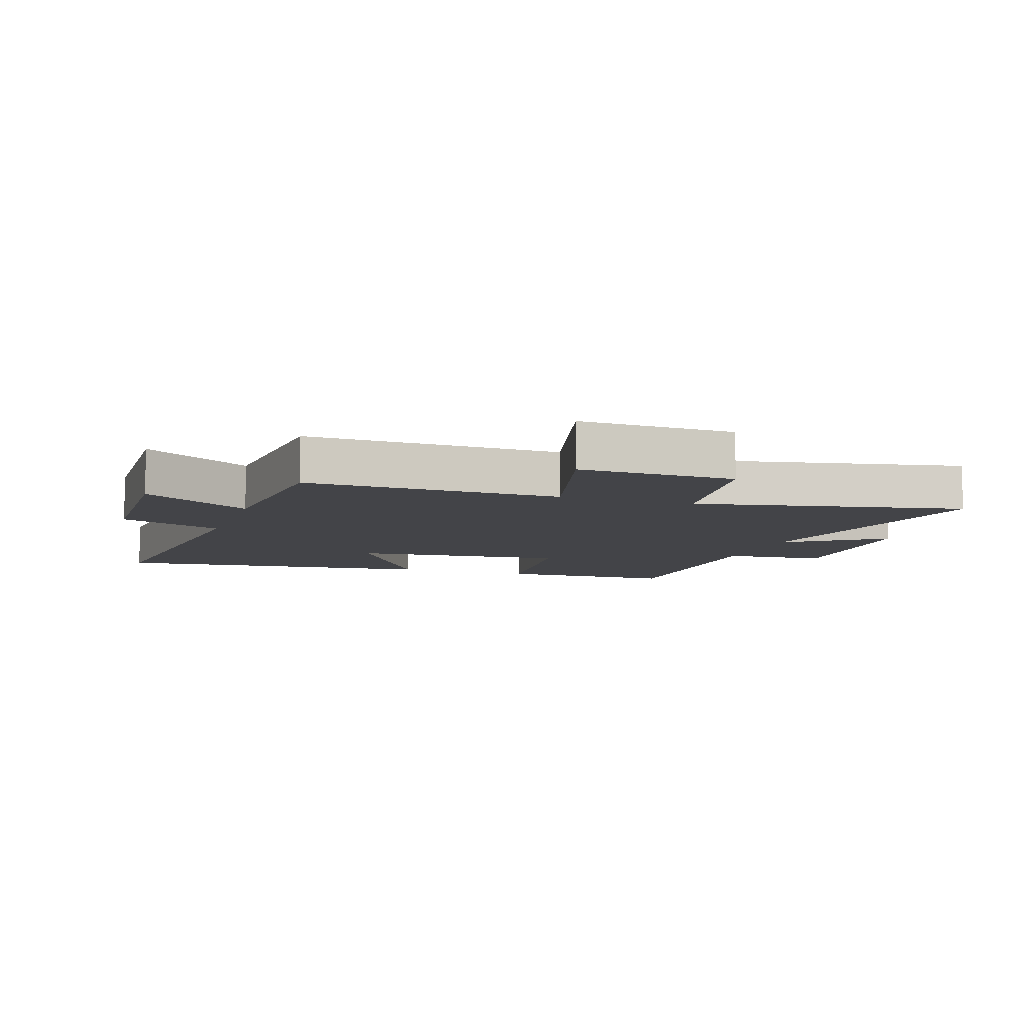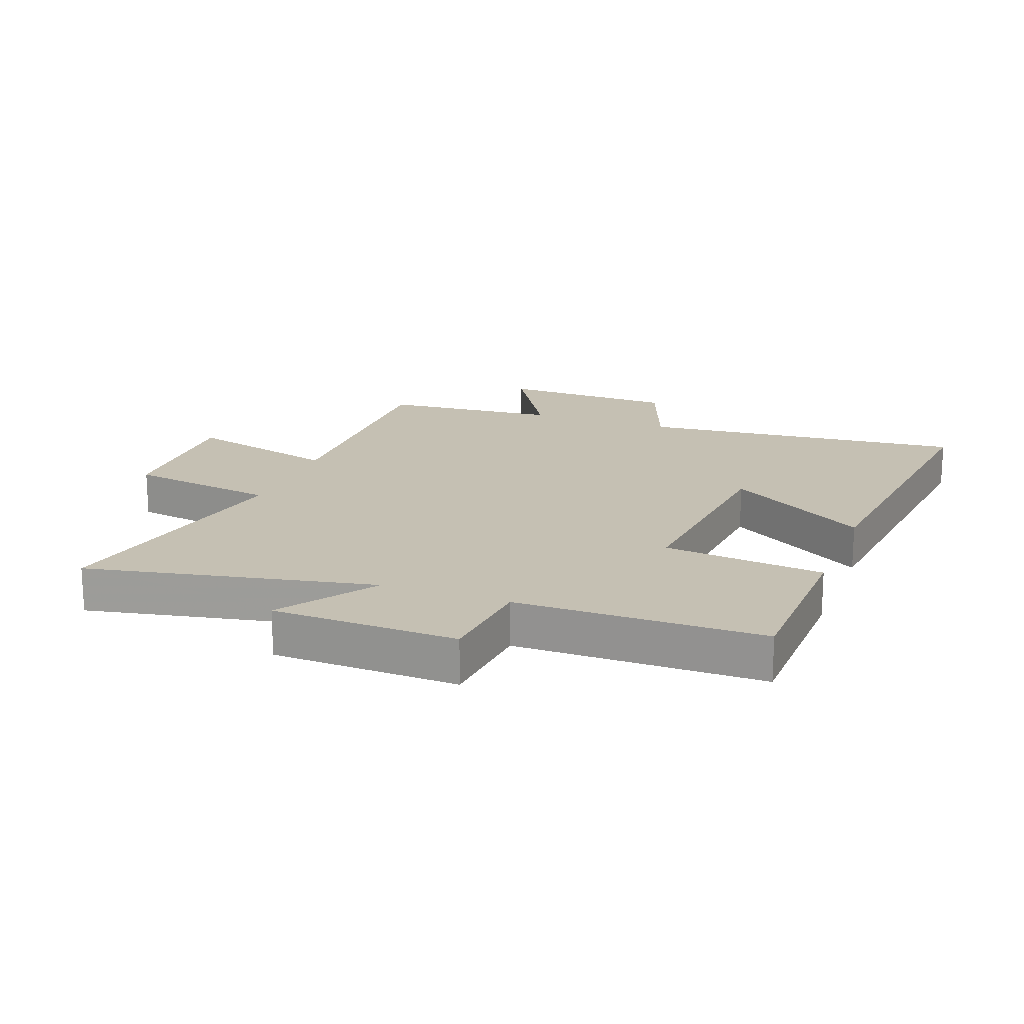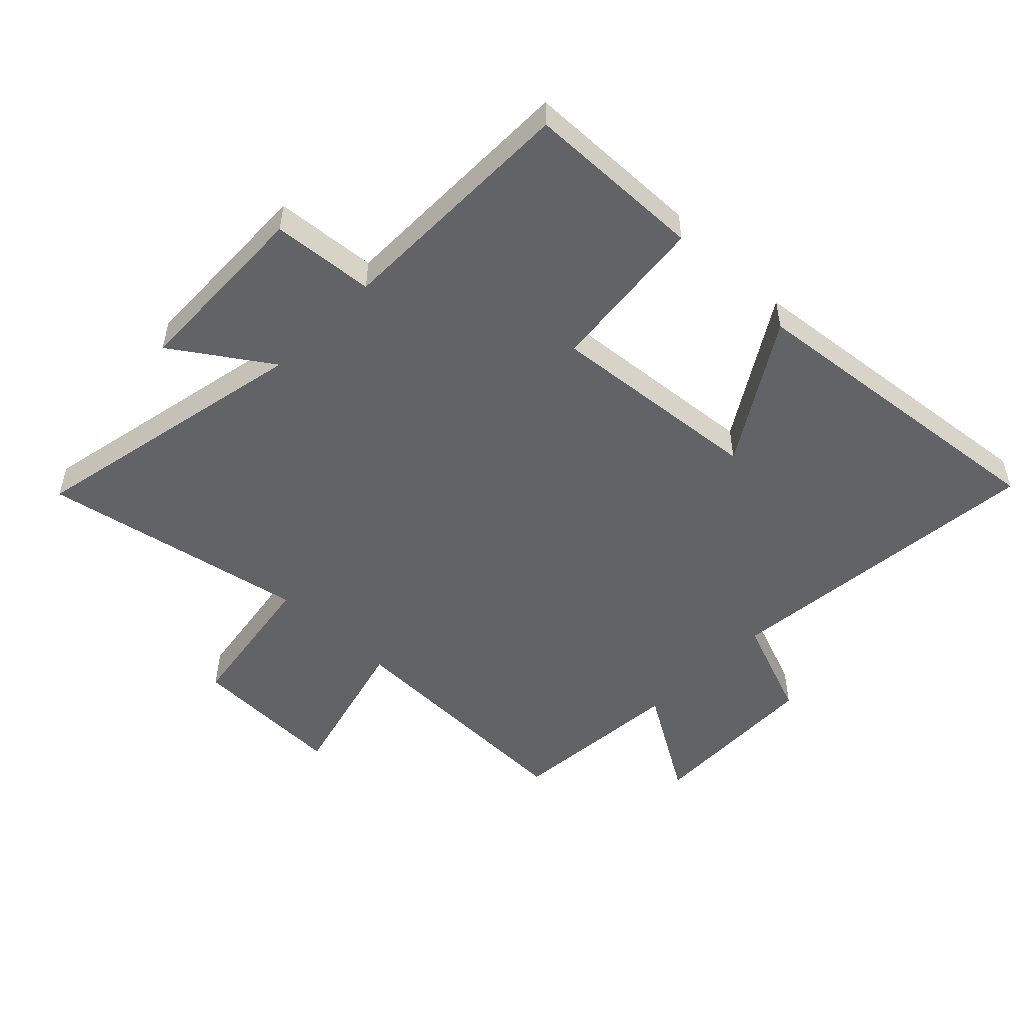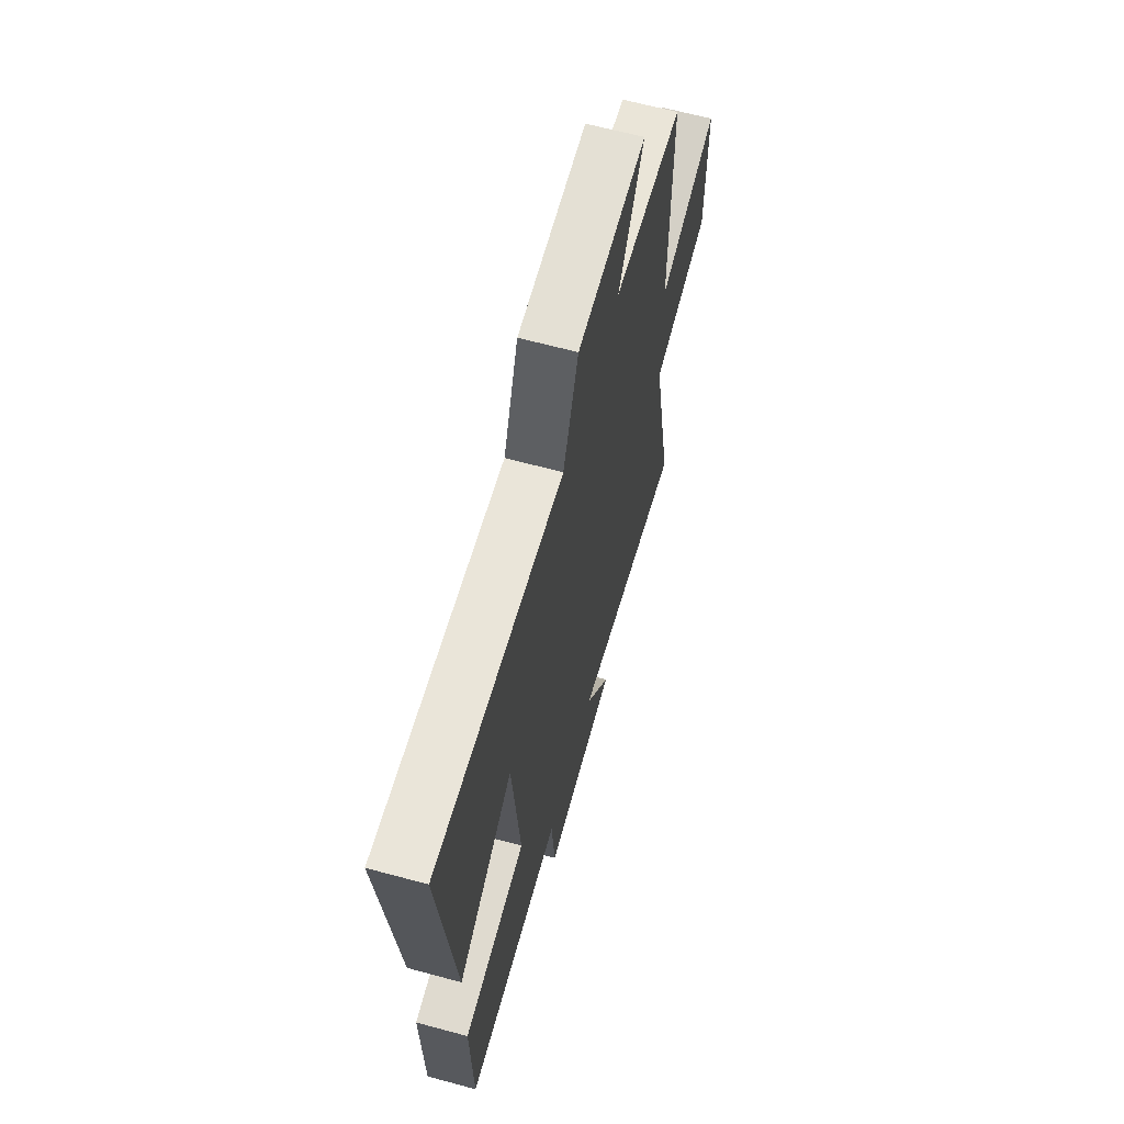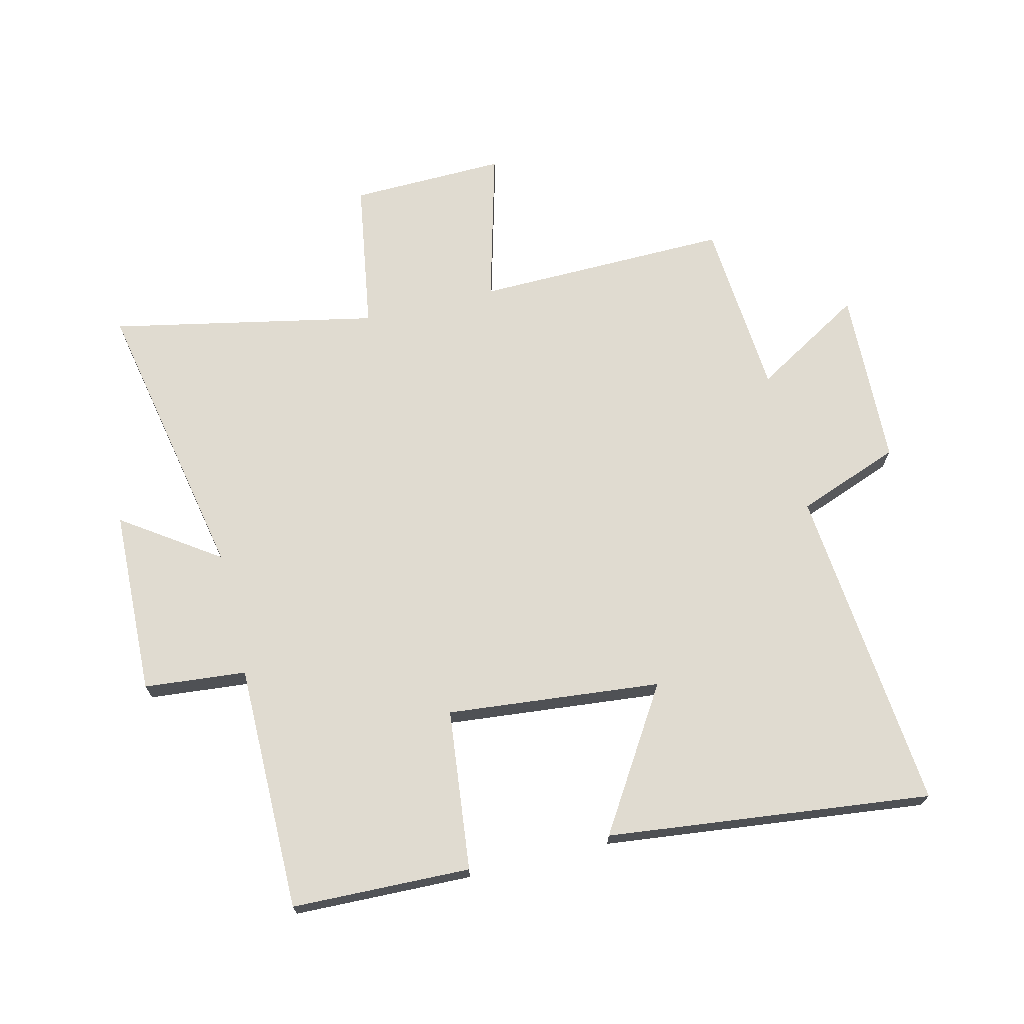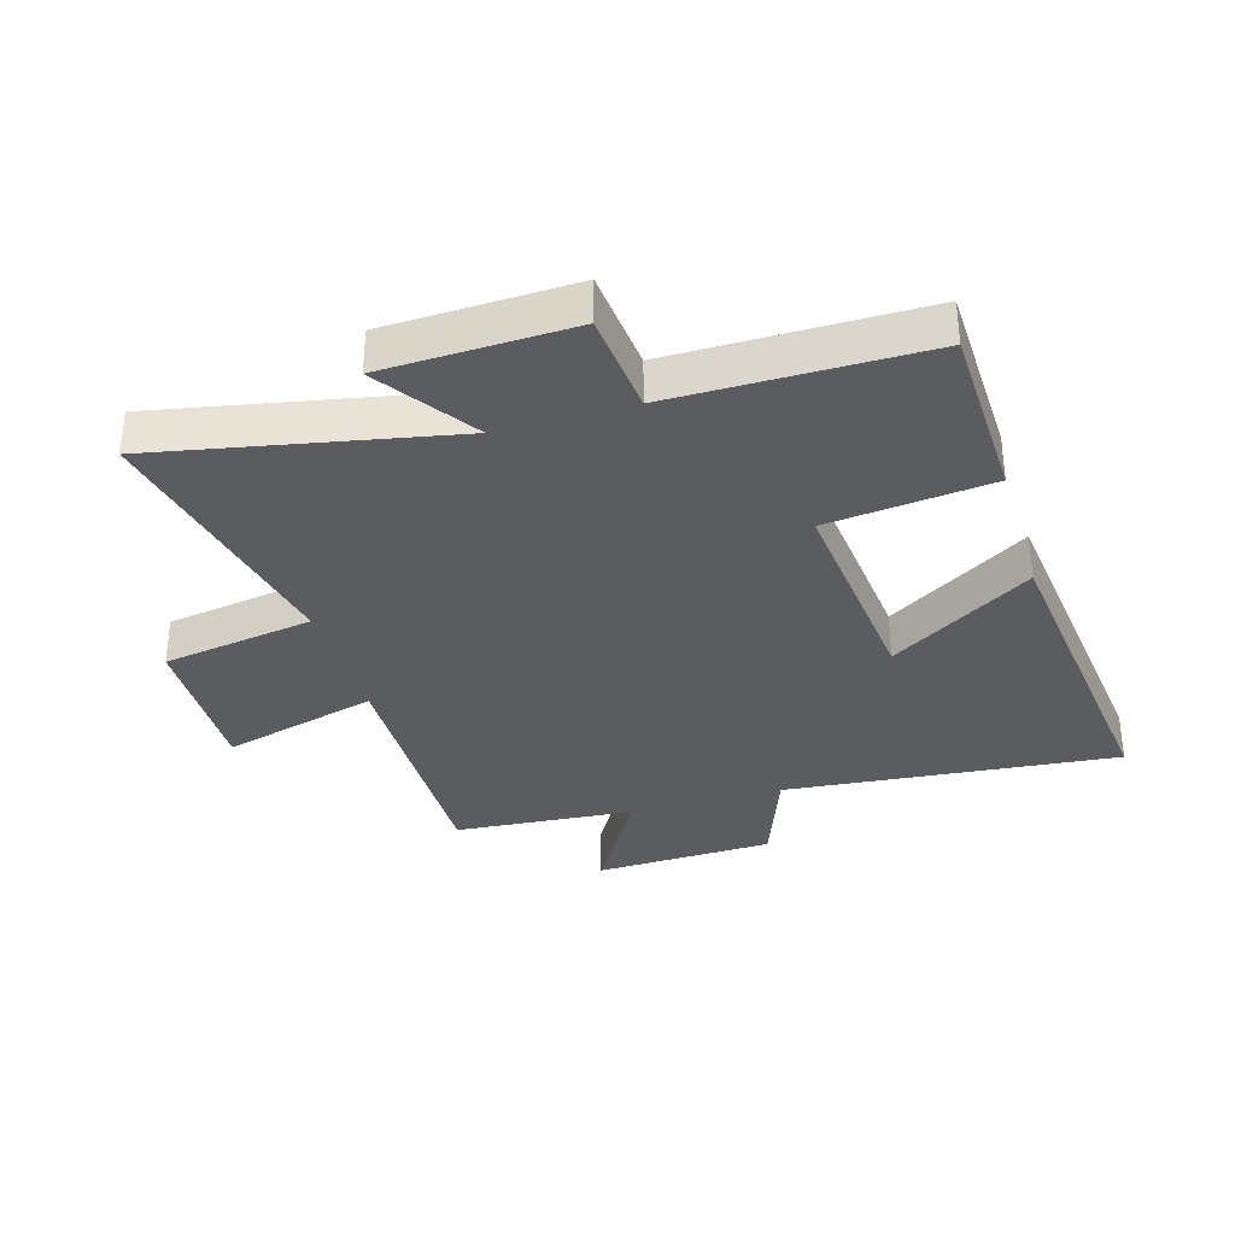
<metadata>
{"format":"obj","ext":"obj","renderer":"f3d","projection":"perspective","resolution":1024,"background":"white","views":[{"elev":-8.3,"azim":71.3,"up":"+Y"},{"elev":18.1,"azim":-159.6,"up":"+Y"},{"elev":-51.0,"azim":-134.5,"up":"+Y"},{"elev":64.0,"azim":-74.7,"up":"+Z"},{"elev":70.1,"azim":-103.6,"up":"+Y"},{"elev":-33.7,"azim":-163.4,"up":"+Y"}]}
</metadata>
<code>
v 0.588 0.07 -0.593
v 0.12 0.07 -0.5
v 0.227 0.07 -0.656
v -0.075 0.07 -0.666
v -0.09 0.07 -0.5
v -0.492 0.07 -0.5
v -0.5 0.07 -0.21
v -0.238 0.07 -0.181
v -0.272 0.07 0.167
v -0.5 0.07 0.024
v -0.56 0.07 0.551
v -0.027 0.07 0.5
v 0.036 0.07 0.667
v 0.324 0.07 0.677
v 0.219 0.07 0.5
v 0.507 0.07 0.477
v 0.5 0.07 0.064
v 0.75 0.07 0.131
v 0.744 0.07 -0.121
v 0.5 0.07 -0.16
v 0.588 0 -0.593
v 0.12 0 -0.5
v 0.227 0 -0.656
v -0.075 0 -0.666
v -0.09 0 -0.5
v -0.492 0 -0.5
v -0.5 0 -0.21
v -0.238 0 -0.181
v -0.272 0 0.167
v -0.5 0 0.024
v -0.56 0 0.551
v -0.027 0 0.5
v 0.036 0 0.667
v 0.324 0 0.677
v 0.219 0 0.5
v 0.507 0 0.477
v 0.5 0 0.064
v 0.75 0 0.131
v 0.744 0 -0.121
v 0.5 0 -0.16
f 17 18 19 20
f 15 16 17
f 15 17 20
f 12 13 14 15
f 12 15 20 1
f 9 10 11 12
f 8 9 12 1
f 5 6 7 8
f 2 3 4 5
f 2 5 8
f 1 2 8
f 40 39 38 37
f 37 36 35
f 40 37 35
f 35 34 33 32
f 21 40 35 32
f 32 31 30 29
f 21 32 29 28
f 28 27 26 25
f 25 24 23 22
f 28 25 22
f 28 22 21
f 1 21 22 2
f 2 22 23 3
f 3 23 24 4
f 4 24 25 5
f 5 25 26 6
f 6 26 27 7
f 7 27 28 8
f 8 28 29 9
f 9 29 30 10
f 10 30 31 11
f 11 31 32 12
f 12 32 33 13
f 13 33 34 14
f 14 34 35 15
f 15 35 36 16
f 16 36 37 17
f 17 37 38 18
f 18 38 39 19
f 19 39 40 20
f 20 40 21 1

</code>
